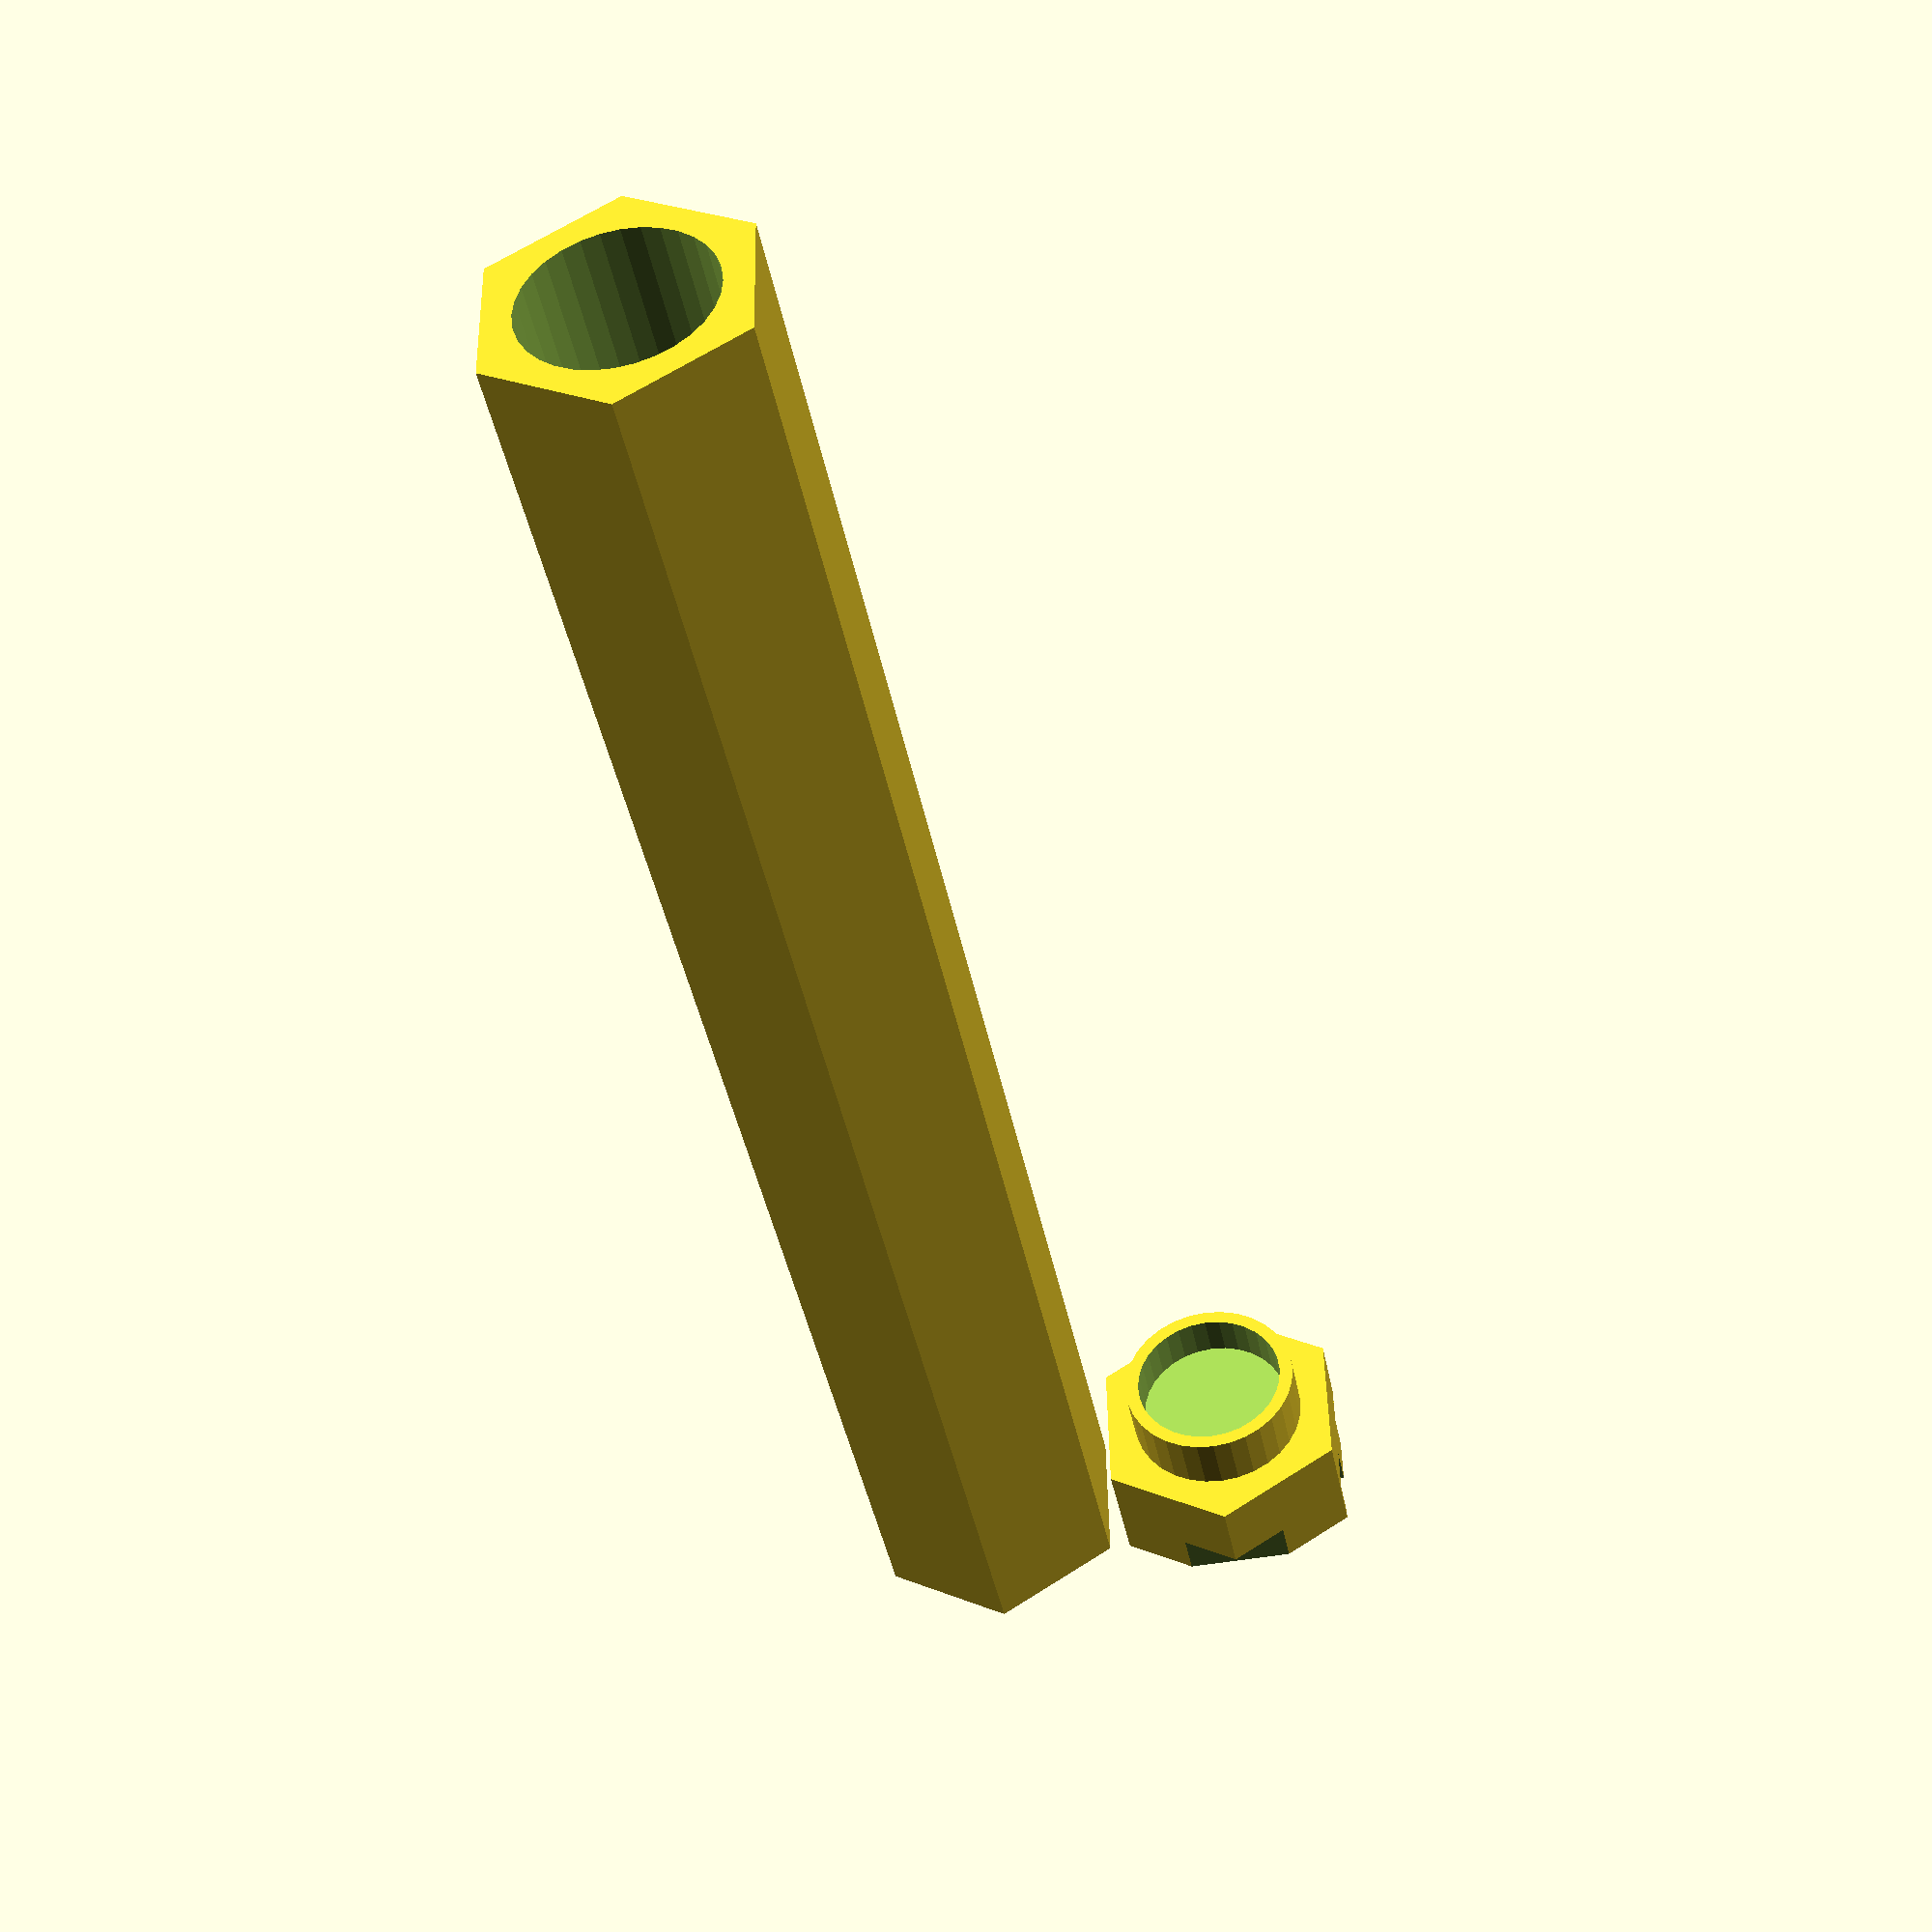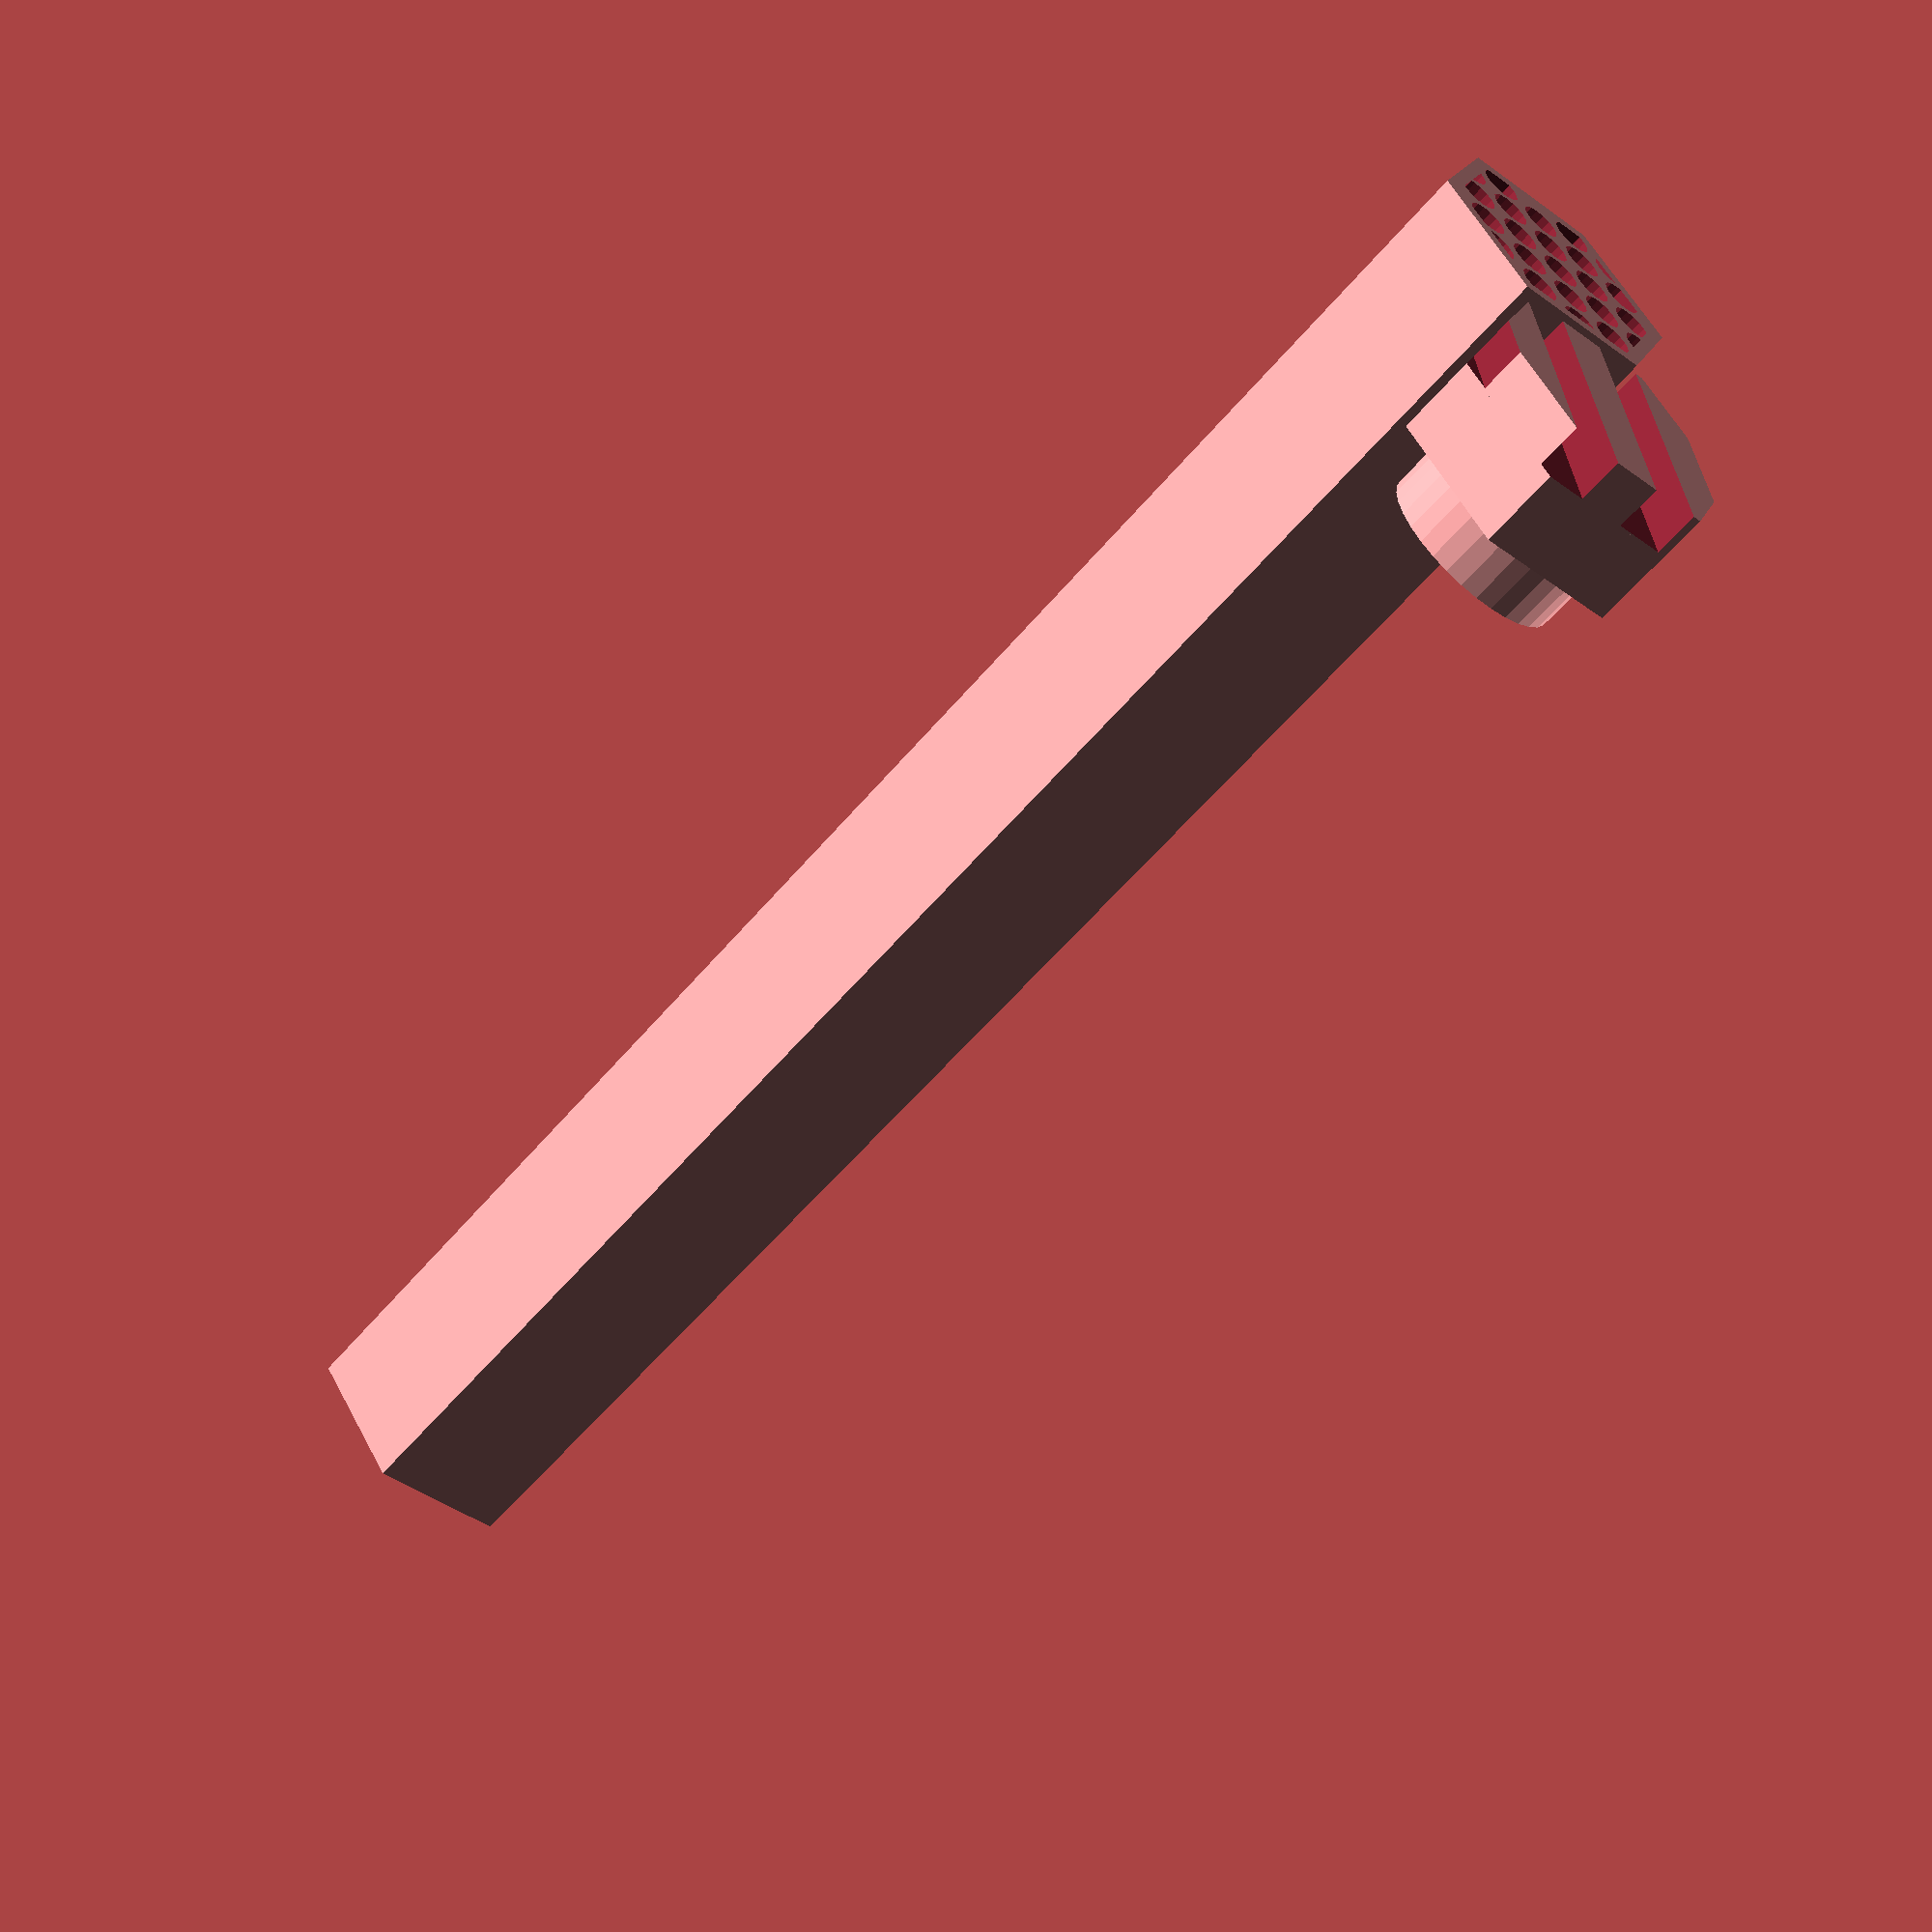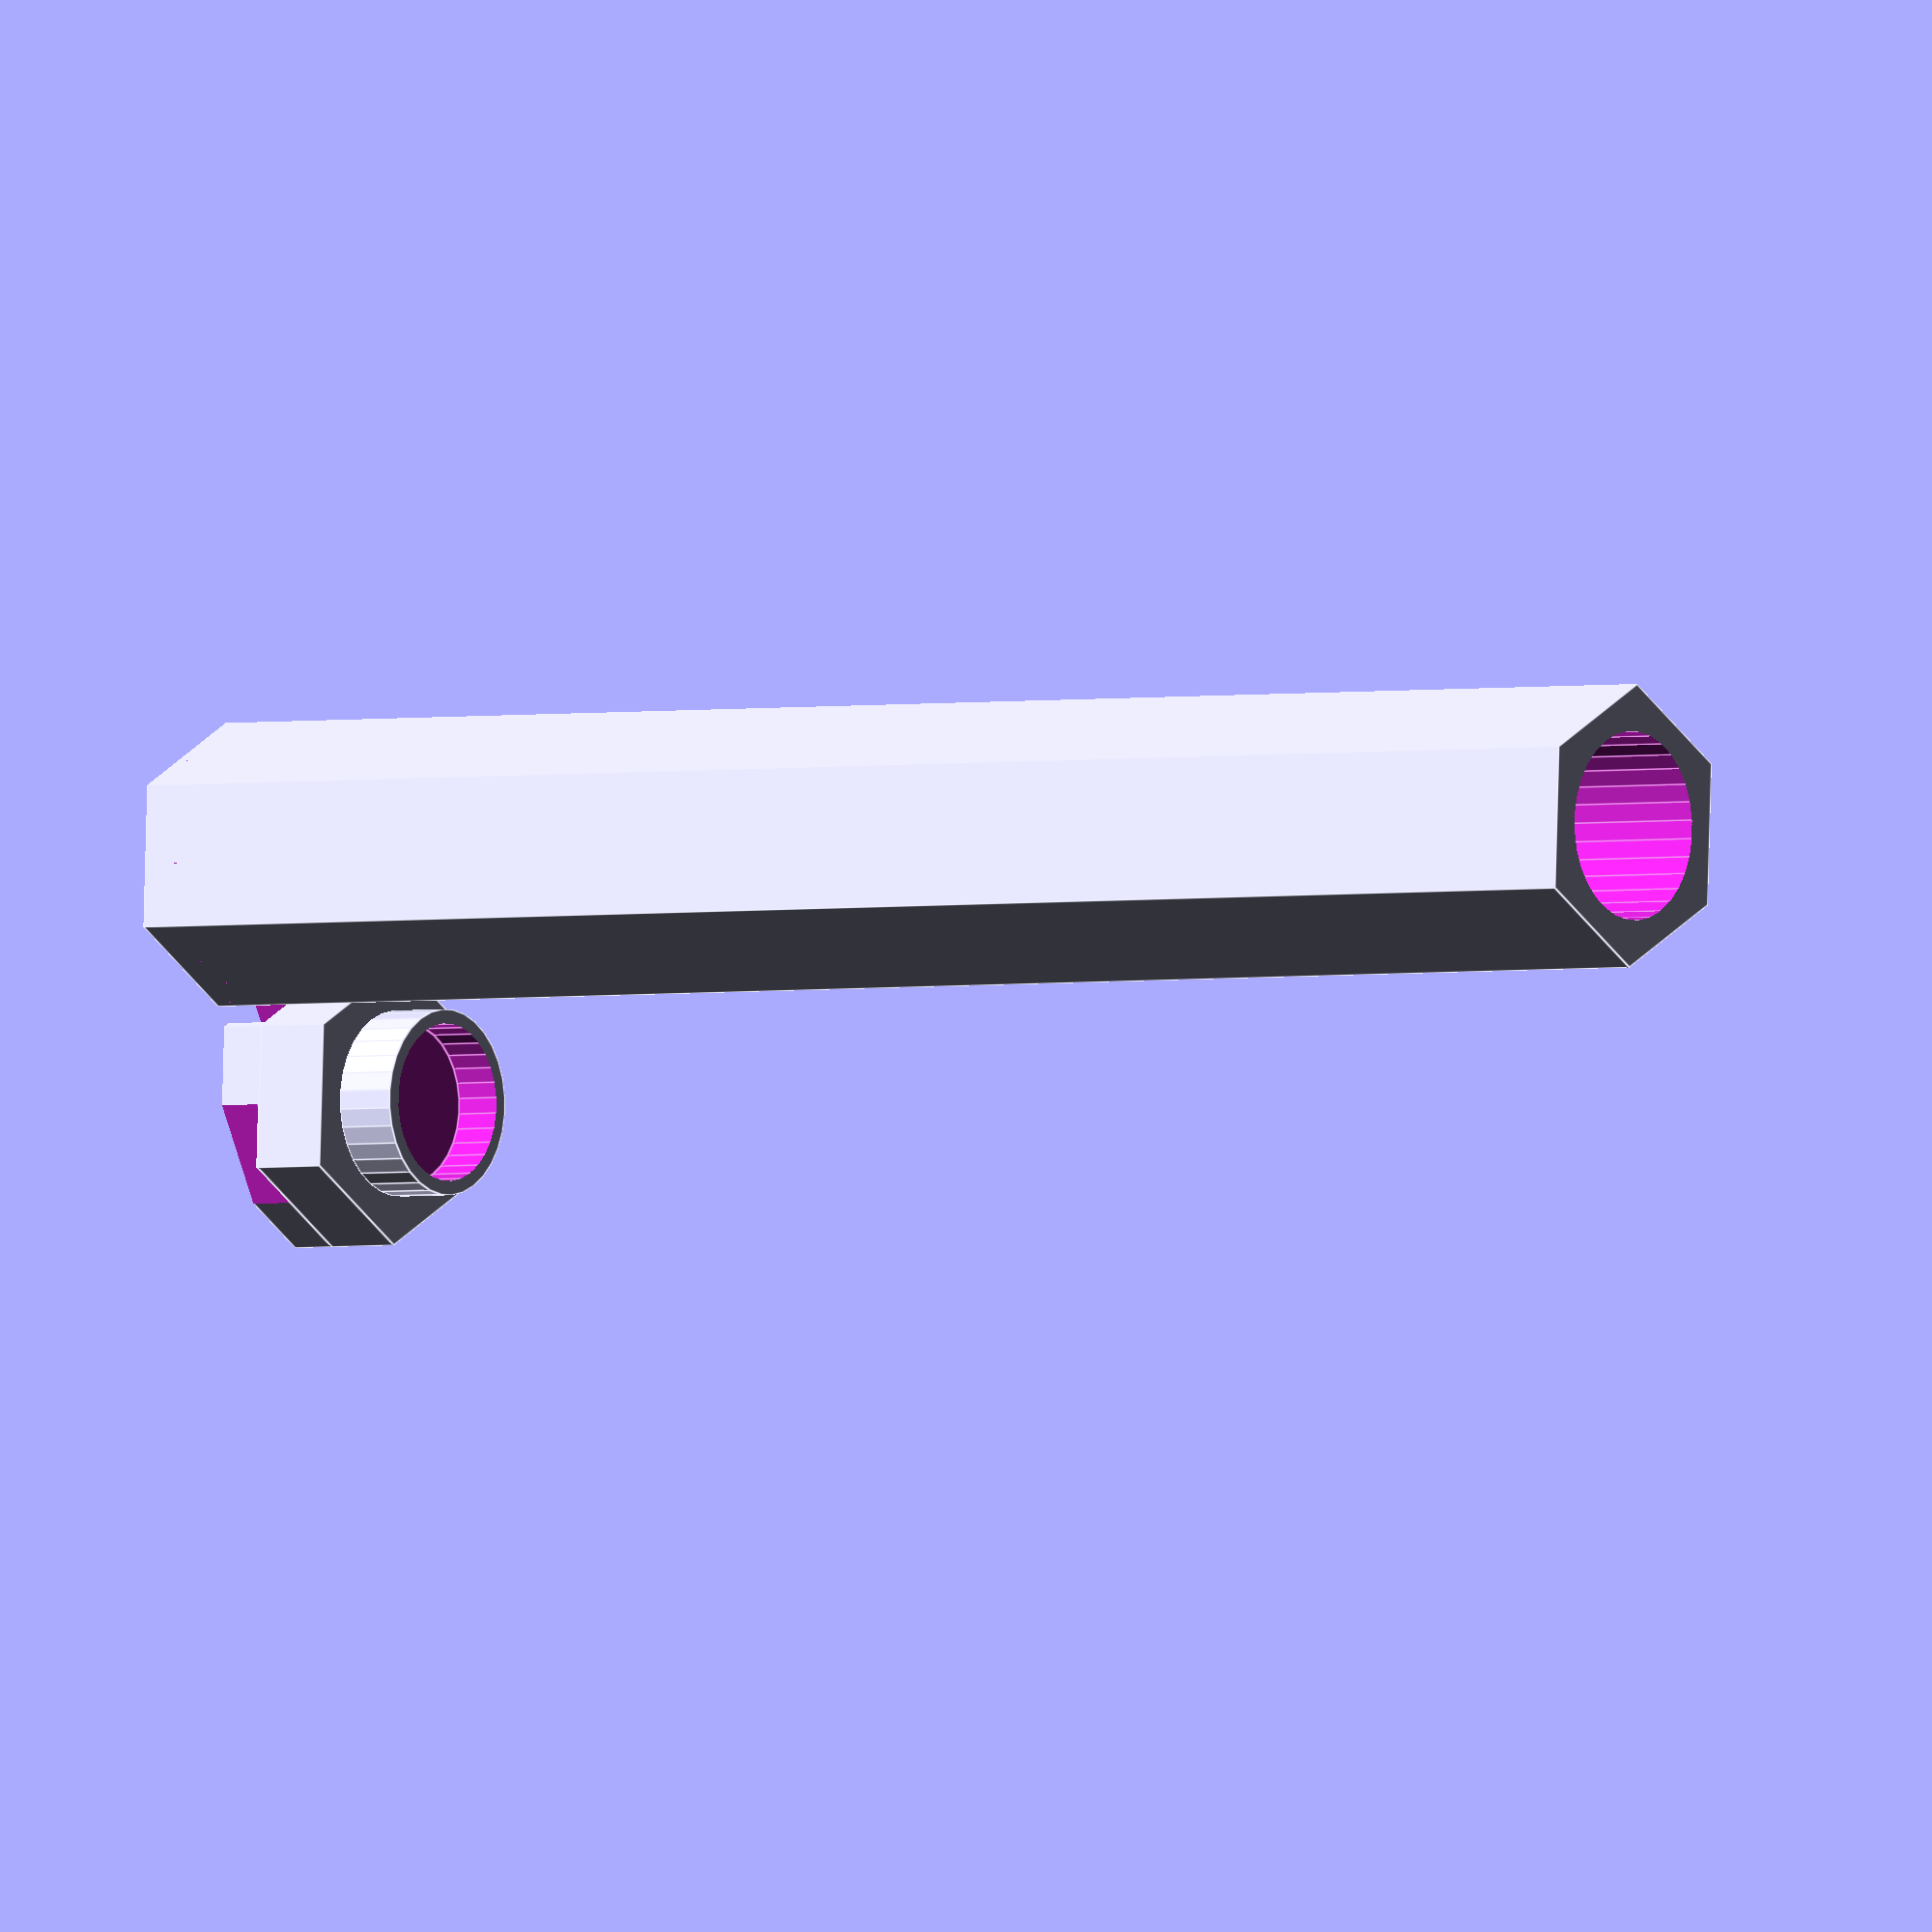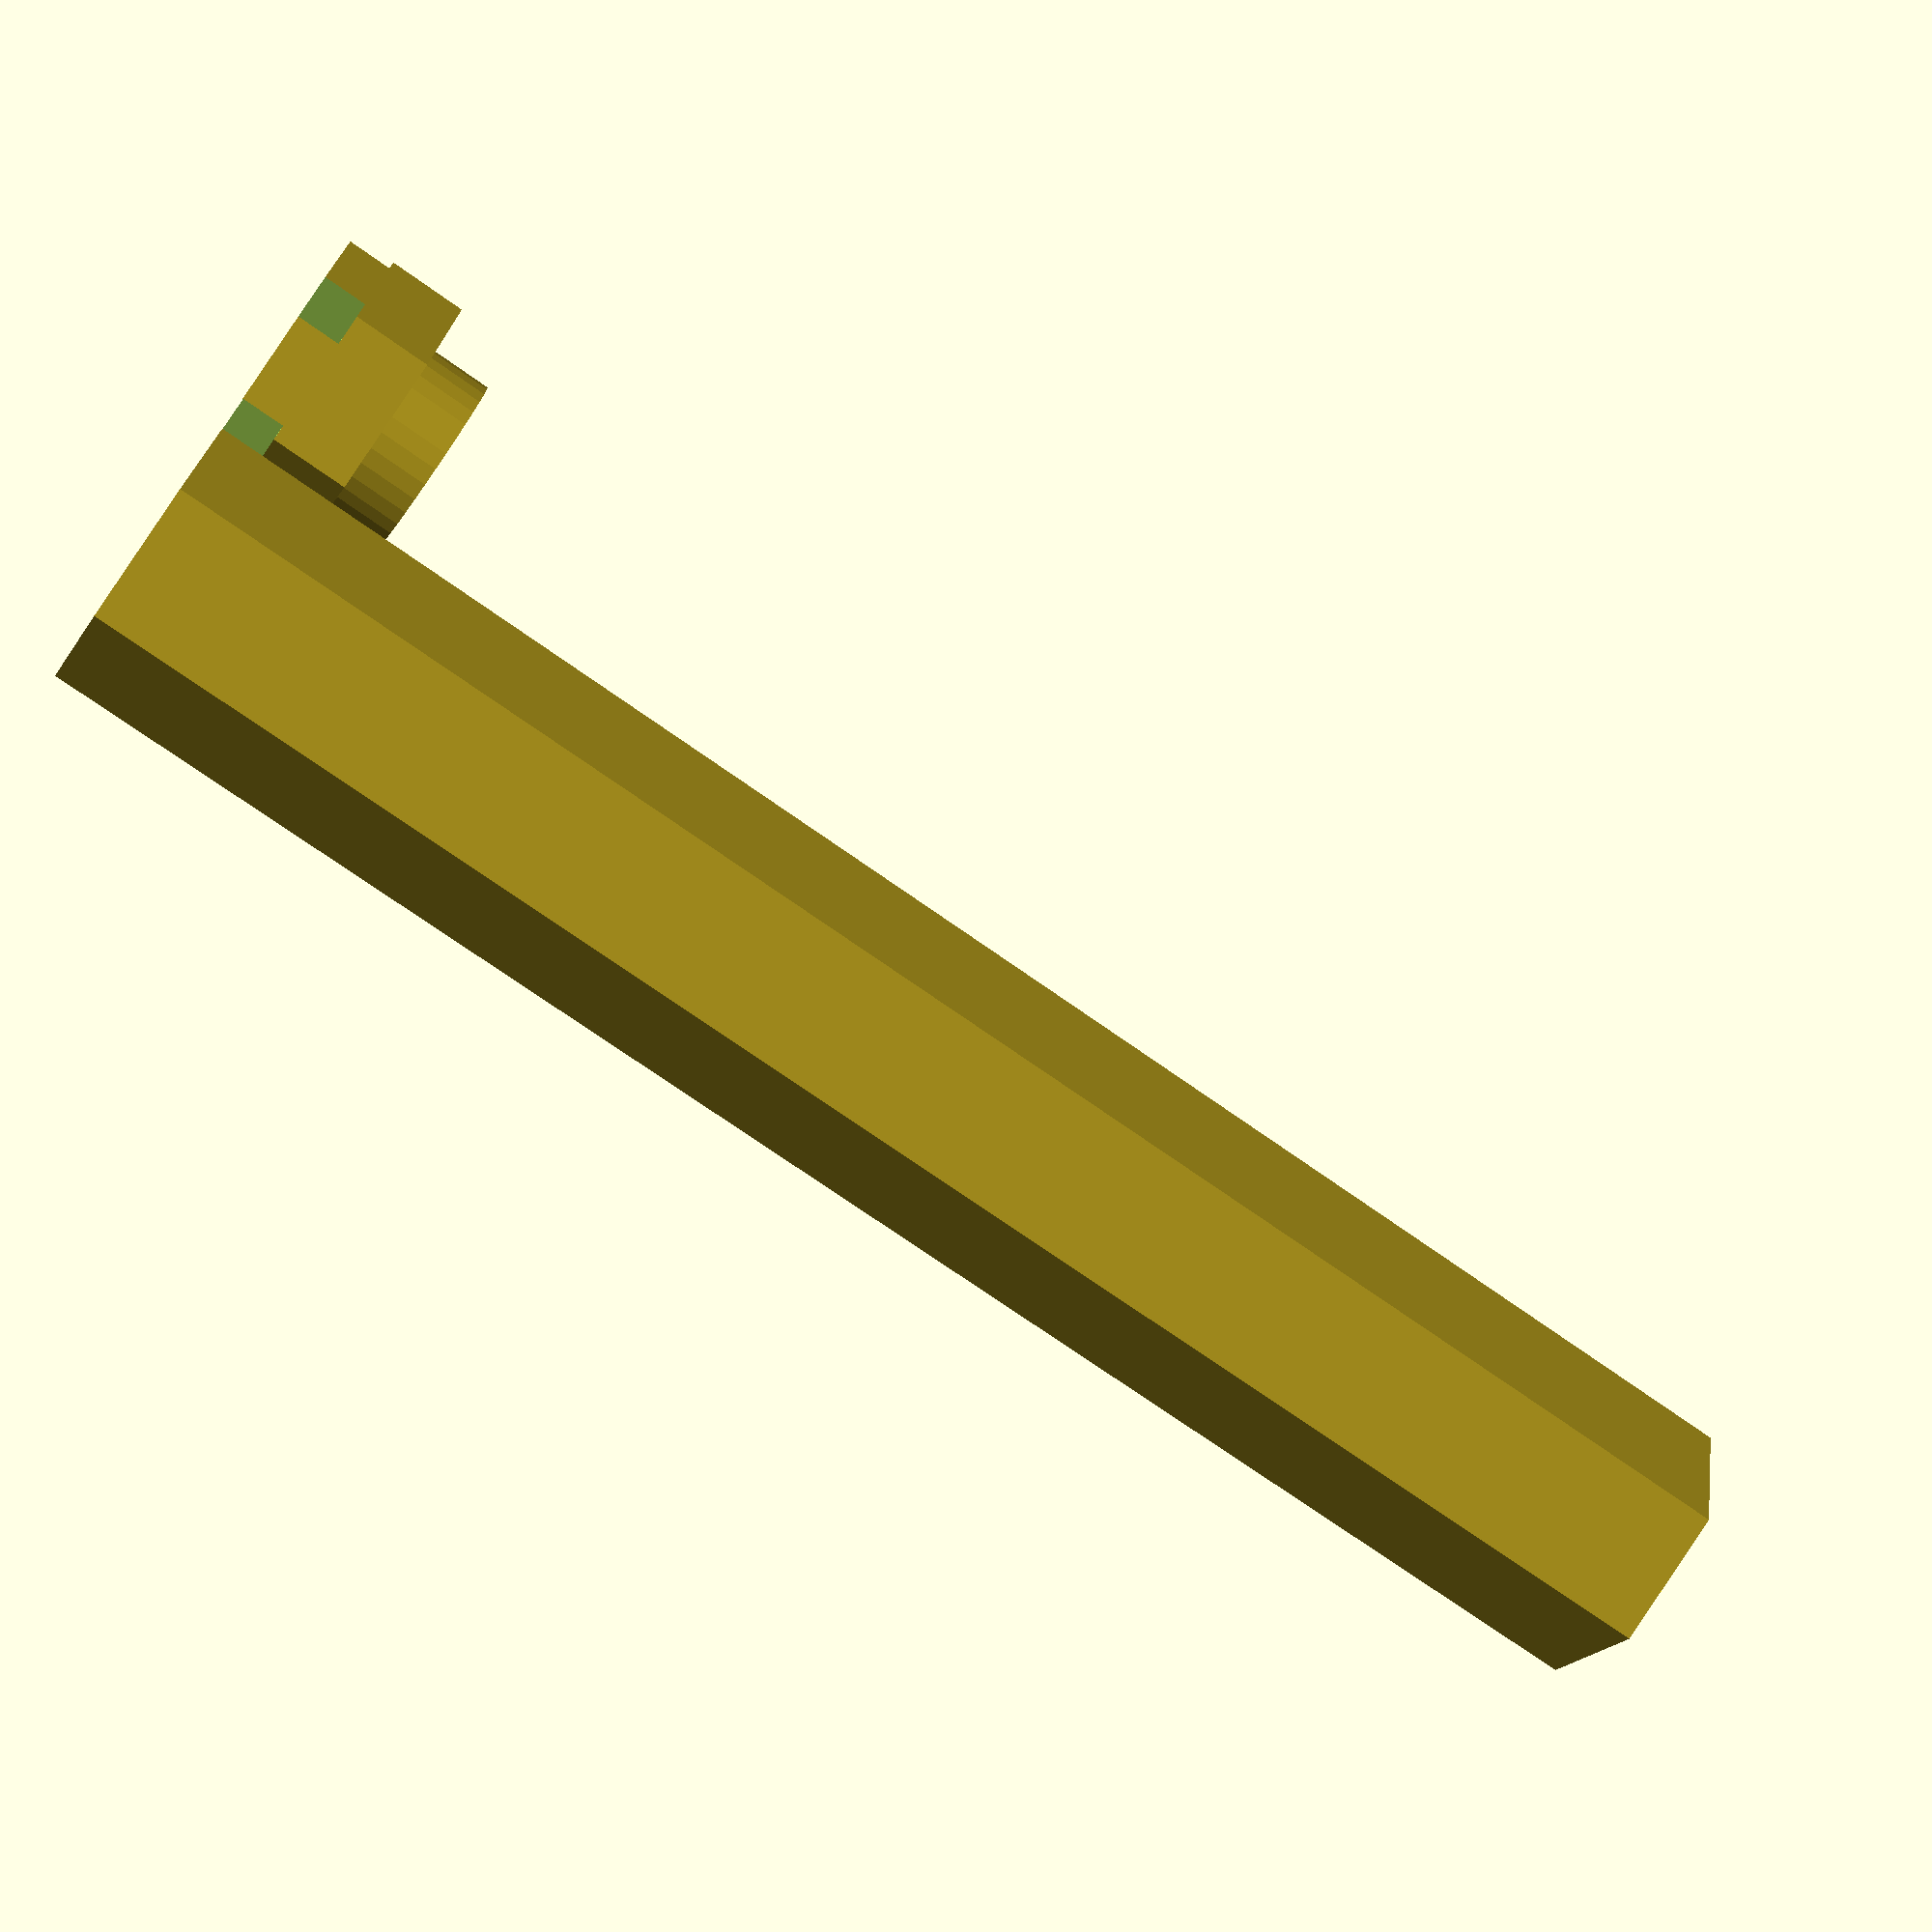
<openscad>
$doobLength = 109;
$doobTip = 8/2;
$overhang = 5;//

// Main Tube
difference() {
    cylinder(r=$doobTip+$overhang, h=$doobLength+$overhang, $fn=6);
    translate([0,0,$overhang]) cylinder(r=$doobTip+2, h=$doobLength+$overhang, $fn=32);

    // bottom dot grid
    translate([0,0,-0.1]) intersection() {
        cylinder(r=$doobTip+$overhang-1, h=3, $fn=6);

        for (x=[-6:3:6]) for(y=[-6:3:6]) {
            $yOffset = x % 2 == 0 ? y+1.3 : y;
            translate([x,$yOffset,0]) {
                cylinder(r=1.3, h= 3, $fn=16);
            }
        };
    }
}


// lid
rotate([0,180,0]) translate([0,17,-8])  {
    cylinder(r=$doobTip+$overhang, h=5, $fn=6);
    translate([0,0,-4]) difference() {
        cylinder(r=$doobTip+2-0.1, h=4, $fn=32);
        translate([0,0,-1]) cylinder(r=$doobTip+1, h=4, $fn=32);
    }

    translate([0,0,5]) difference() {
        cylinder(r=$doobTip+$overhang, h=3, $fn=6);
        for (x=[-40:6:40]) translate([x,-35,0.1]) cube([3,70,3]);
    }
}
</openscad>
<views>
elev=222.8 azim=268.9 roll=169.0 proj=p view=solid
elev=56.9 azim=187.5 roll=140.7 proj=p view=solid
elev=182.0 azim=332.5 roll=231.6 proj=o view=edges
elev=252.2 azim=135.6 roll=305.4 proj=p view=wireframe
</views>
